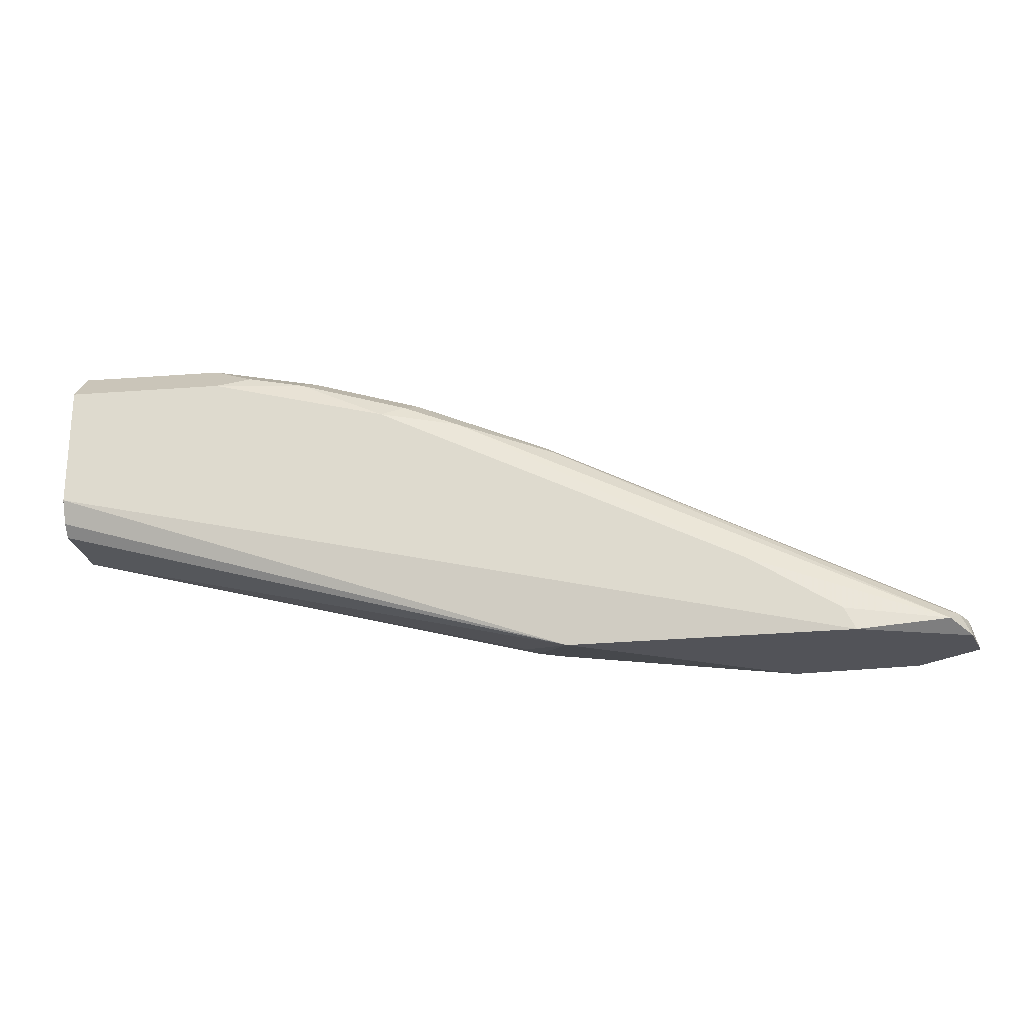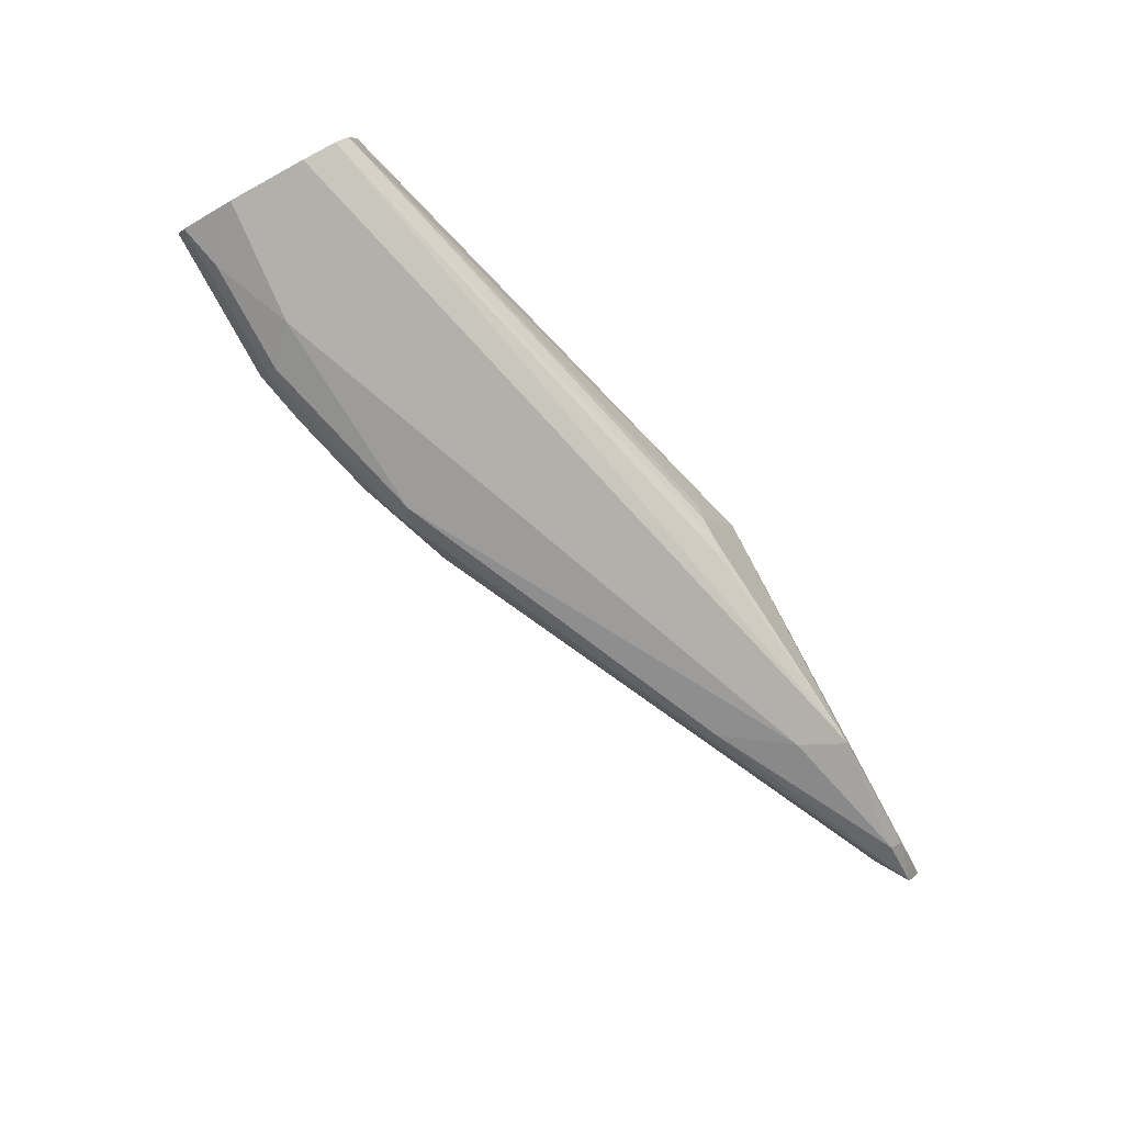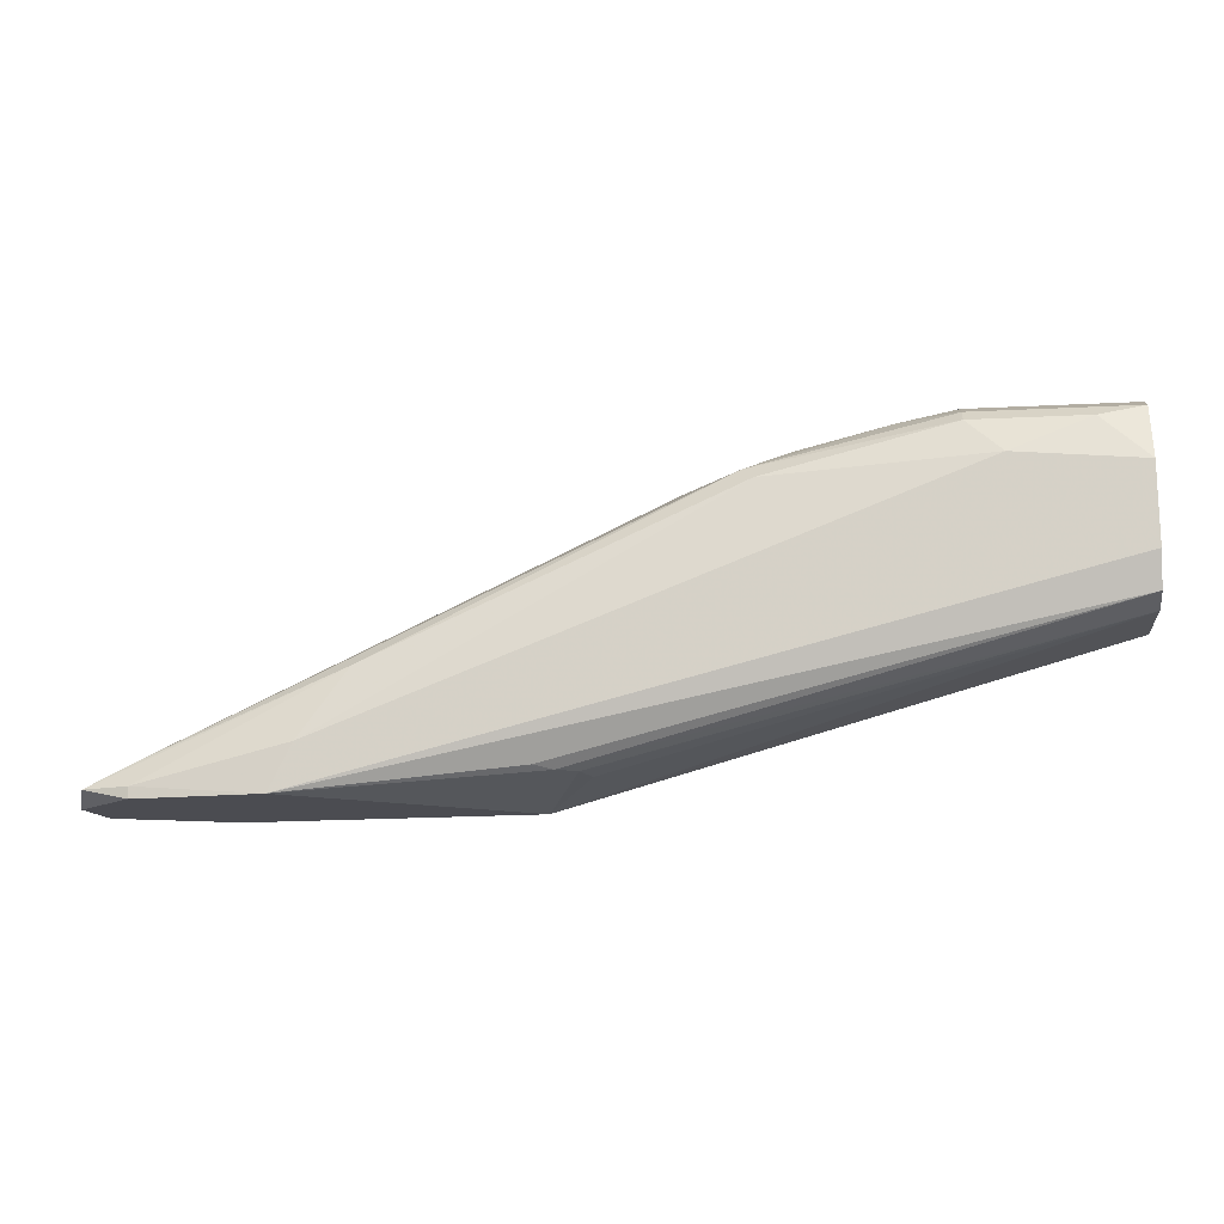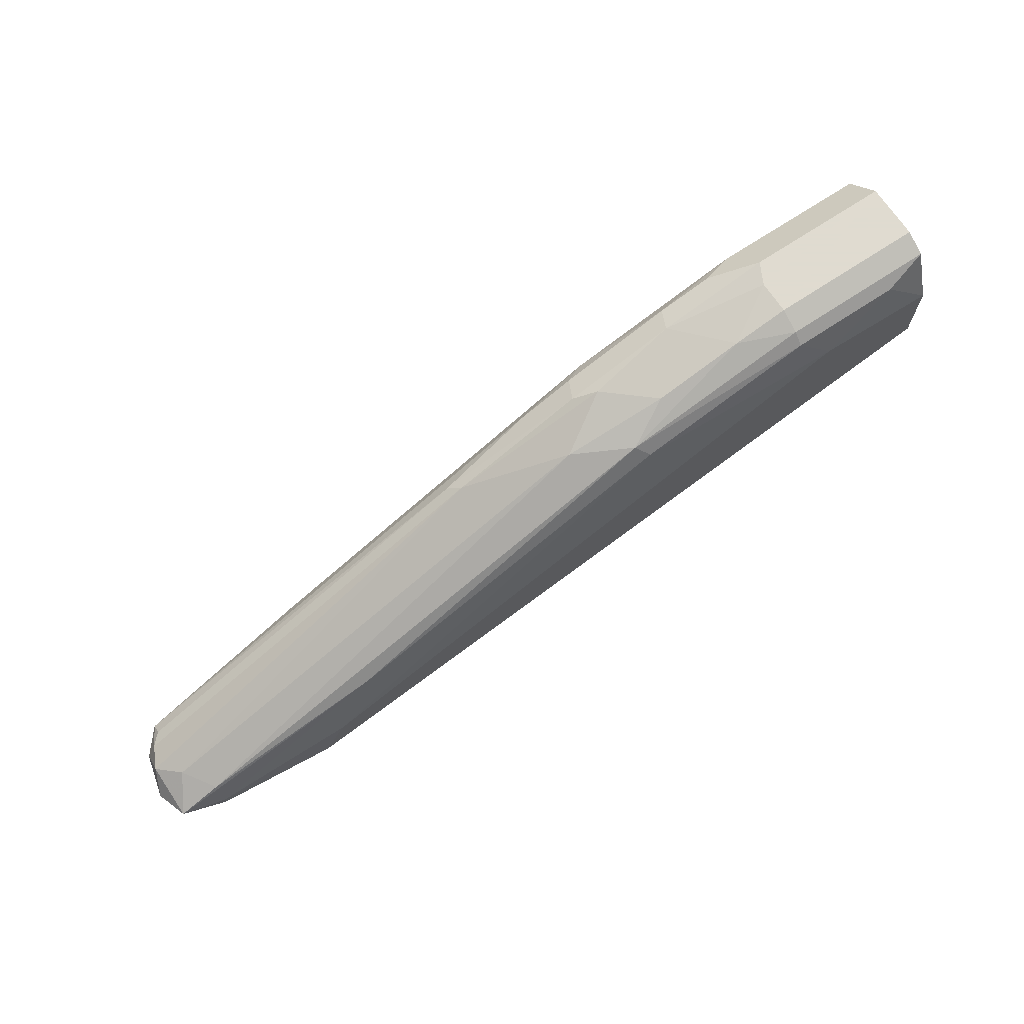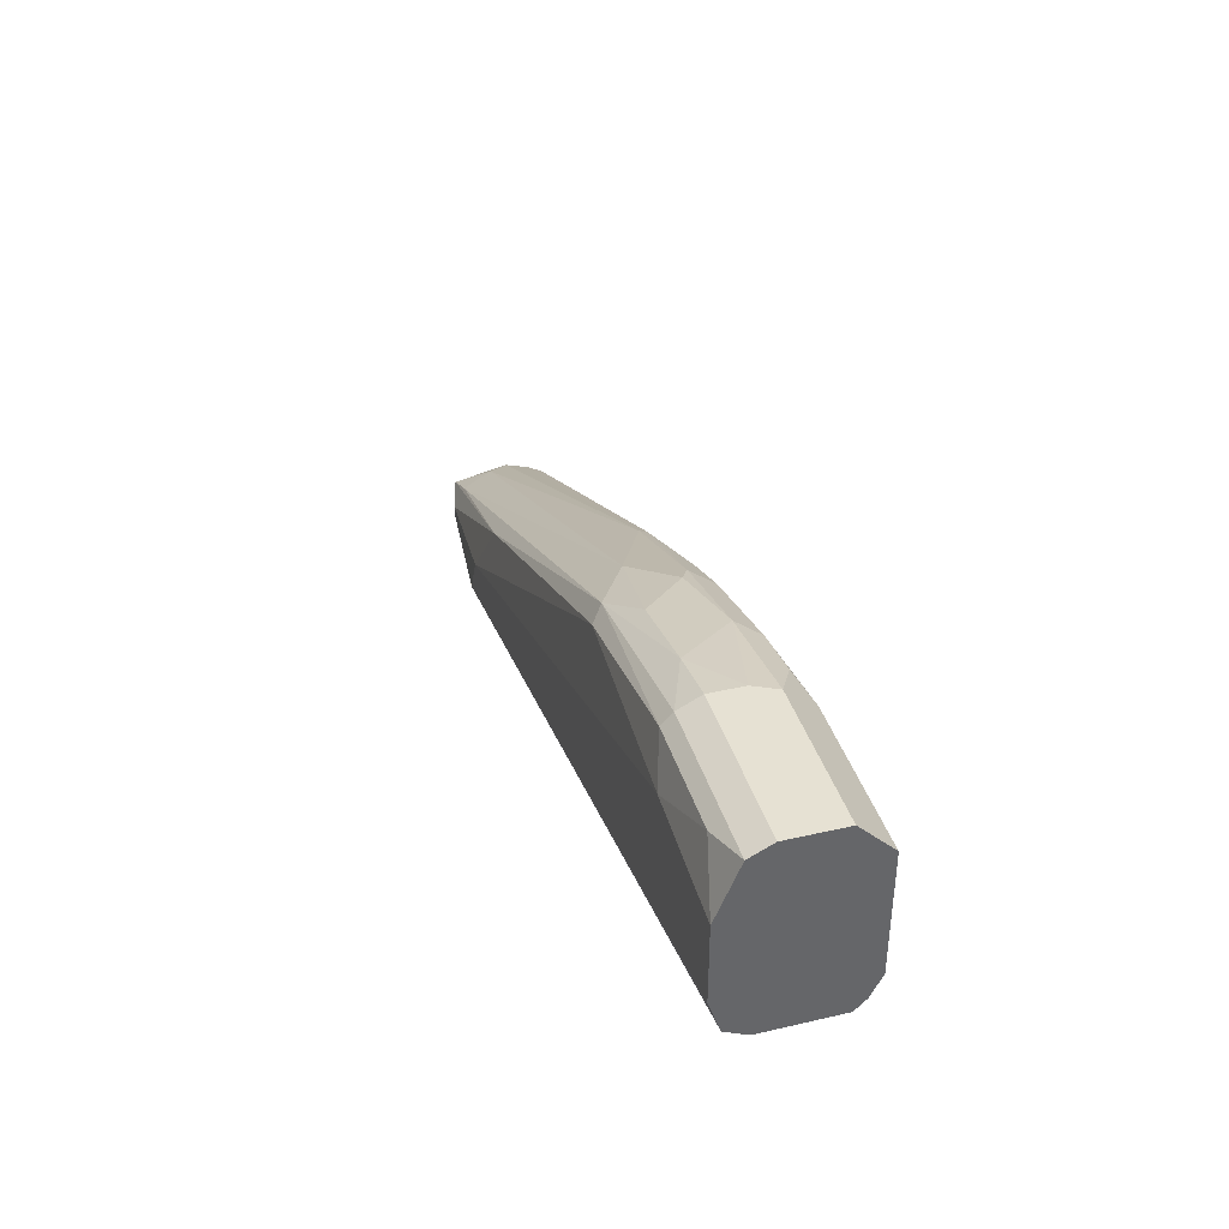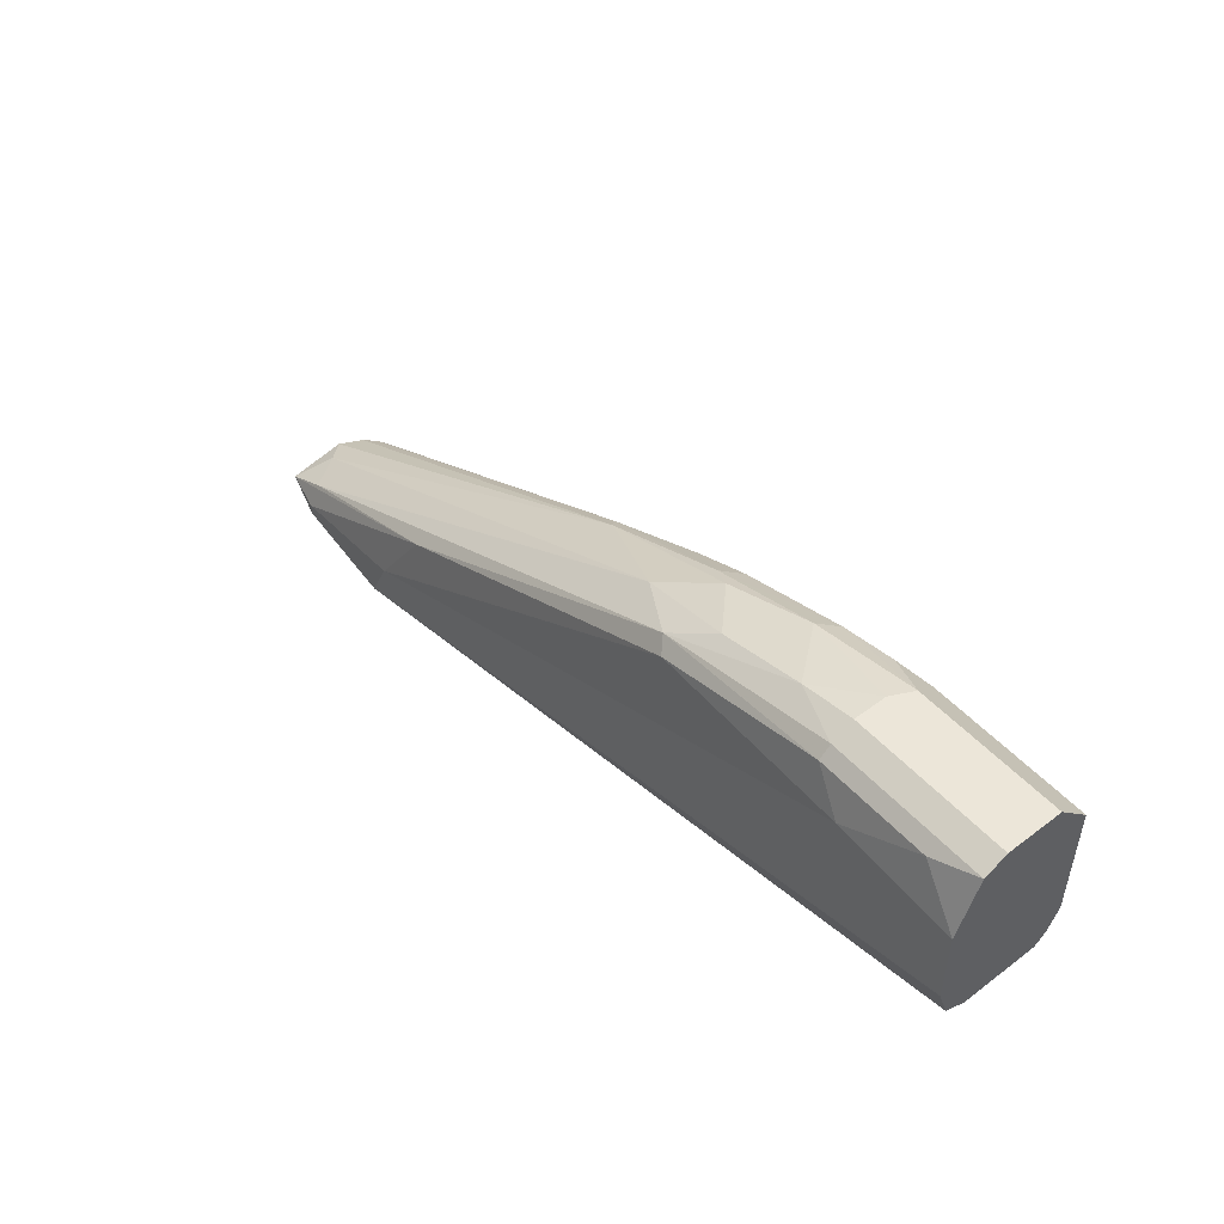
<metadata>
{"format":"obj","ext":"obj","renderer":"f3d","projection":"perspective","resolution":1024,"background":"white","views":[{"elev":-22.7,"azim":7.6,"up":"+Y"},{"elev":-78.5,"azim":-61.4,"up":"+Z"},{"elev":-15.5,"azim":-173.6,"up":"+Y"},{"elev":70.2,"azim":146.4,"up":"+Y"},{"elev":38.6,"azim":-106.2,"up":"+Y"},{"elev":49.1,"azim":-129.8,"up":"+Y"}]}
</metadata>
<code>
v 0.004924 0.01145 -0.001675
v -0.04823 0.03457 -0.000136
v -0.04823 0.03457 -0.002446
v -0.05902 0.02147 0.002176
v -0.05902 0.02455 -0.005529
v -0.004327 0.013 0.003717
v -0.007406 0.01145 -0.005529
v -0.05902 0.03225 0.003717
v -0.02281 0.01145 0.002946
v -0.0359 0.02994 -0.004757
v -0.02358 0.02609 0.002176
v -0.05902 0.02147 -0.003218
v -0.05902 0.03379 -0.003987
v -0.05902 0.02378 0.003717
v 0.004148 0.01222 -0.003987
v -0.0359 0.02917 0.003717
v -0.03128 0.02994 -0.001675
v -0.02401 0.01287 -0.003609
v -0.05054 0.03071 -0.005529
v 0.002608 0.01222 0.002946
v 0.004148 0.013 -0.000136
v -0.0413 0.03302 0.001405
v -0.05902 0.02224 -0.004757
v -0.008946 0.01454 -0.005529
v -0.05902 0.03457 0.001405
v -0.003551 0.01145 0.003717
v -0.04592 0.03302 0.002946
v -0.04823 0.03302 -0.004757
v -0.03513 0.03071 -0.003987
v -0.05902 0.02994 -0.005529
v -0.01202 0.01916 -0.004757
v -0.02436 0.02686 0.001405
v 0.002608 0.01376 -0.001675
v -0.02603 0.0128 -0.001586
v -0.03513 0.03148 0.000634
v -0.03436 0.02994 0.002946
v 0.003378 0.013 0.001405
v -0.03821 0.03225 -0.002446
v -0.049 0.03457 0.001405
v -0.05902 0.03457 -0.002446
v 0.001068 0.01145 -0.004757
v -0.04823 0.03225 0.003717
v 0.004148 0.01145 0.001405
v -0.05902 0.02224 0.002946
v -0.02275 0.0131 -0.00421
v -0.05593 0.03302 -0.004757
v -0.03051 0.0284 0.002946
v -0.01048 0.01685 0.003717
v 0.001068 0.01376 -0.003987
v 0.001068 0.01222 -0.004757
v -0.04823 0.03379 -0.003987
v -0.03359 0.03071 0.001405
v -0.02536 0.01289 -0.002931
v -0.04438 0.03379 -0.002446
v -0.04207 0.03225 0.002946
v 0.002608 0.013 0.002176
f 37 11 56
f 5 4 8
f 7 1 9
f 4 5 12
f 9 4 12
f 5 8 13
f 8 4 14
f 6 8 14
f 8 6 16
f 7 9 18
f 7 5 19
f 1 15 21
f 5 7 23
f 12 5 23
f 18 12 23
f 7 19 24
f 19 10 24
f 2 3 25
f 13 8 25
f 9 1 26
f 6 14 26
f 14 9 26
f 20 6 26
f 10 19 28
f 10 28 29
f 5 13 30
f 19 5 30
f 24 10 31
f 10 29 31
f 21 15 33
f 32 21 33
f 17 32 33
f 9 12 34
f 32 17 35
f 32 11 37
f 21 32 37
f 17 29 38
f 22 35 38
f 35 17 38
f 22 2 39
f 2 25 39
f 25 8 39
f 3 13 40
f 25 3 40
f 13 25 40
f 1 7 41
f 15 1 41
f 8 16 42
f 39 8 42
f 27 39 42
f 1 21 43
f 26 1 43
f 20 26 43
f 37 20 43
f 21 37 43
f 4 9 44
f 14 4 44
f 9 14 44
f 7 18 45
f 23 7 45
f 18 23 45
f 13 28 46
f 28 19 46
f 30 13 46
f 19 30 46
f 20 11 47
f 36 16 47
f 16 6 48
f 6 20 48
f 20 47 48
f 47 16 48
f 29 17 49
f 15 31 49
f 31 29 49
f 33 15 49
f 17 33 49
f 7 24 50
f 31 15 50
f 24 31 50
f 41 7 50
f 15 41 50
f 13 3 51
f 28 13 51
f 29 28 51
f 11 32 52
f 35 22 52
f 32 35 52
f 47 11 52
f 36 47 52
f 18 9 53
f 12 18 53
f 9 34 53
f 34 12 53
f 3 2 54
f 2 22 54
f 22 38 54
f 38 29 54
f 51 3 54
f 29 51 54
f 16 36 55
f 22 39 55
f 39 27 55
f 42 16 55
f 27 42 55
f 52 22 55
f 36 52 55
f 11 20 56
f 20 37 56

</code>
